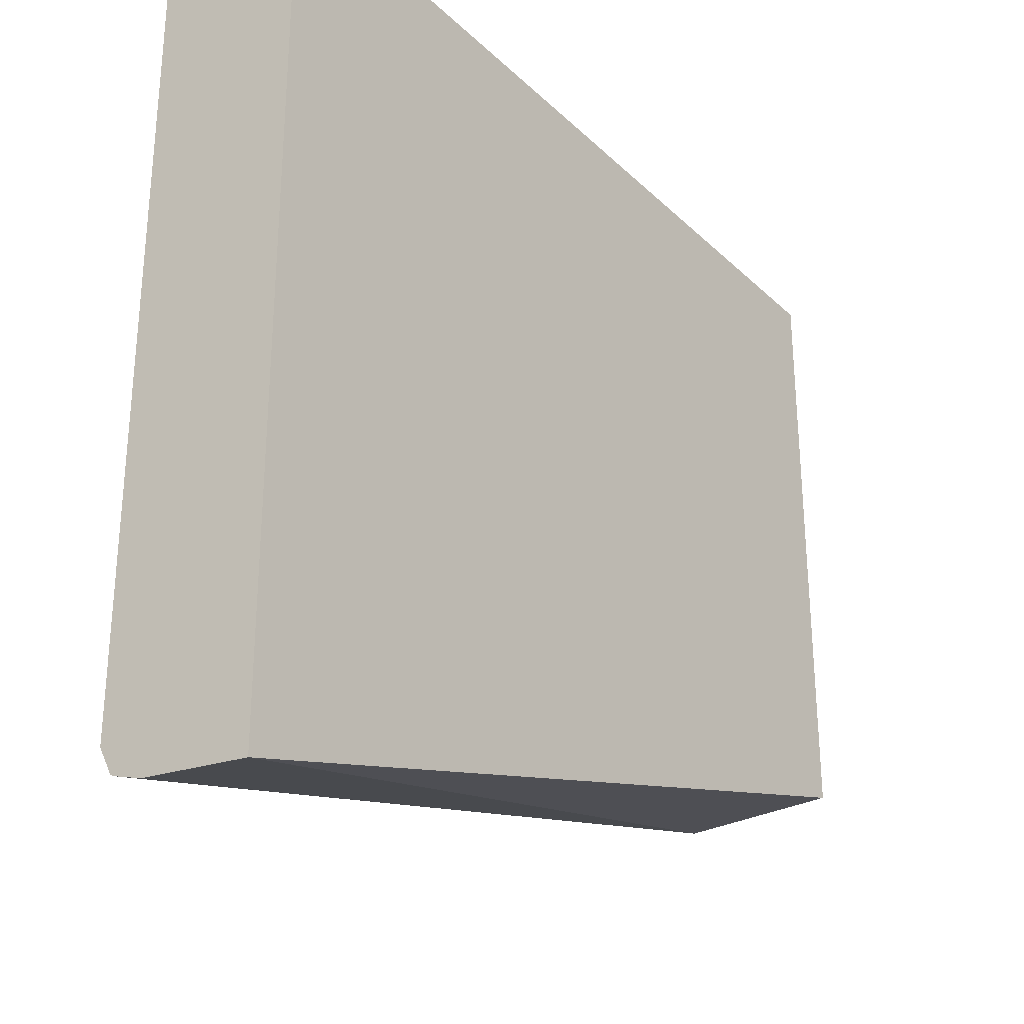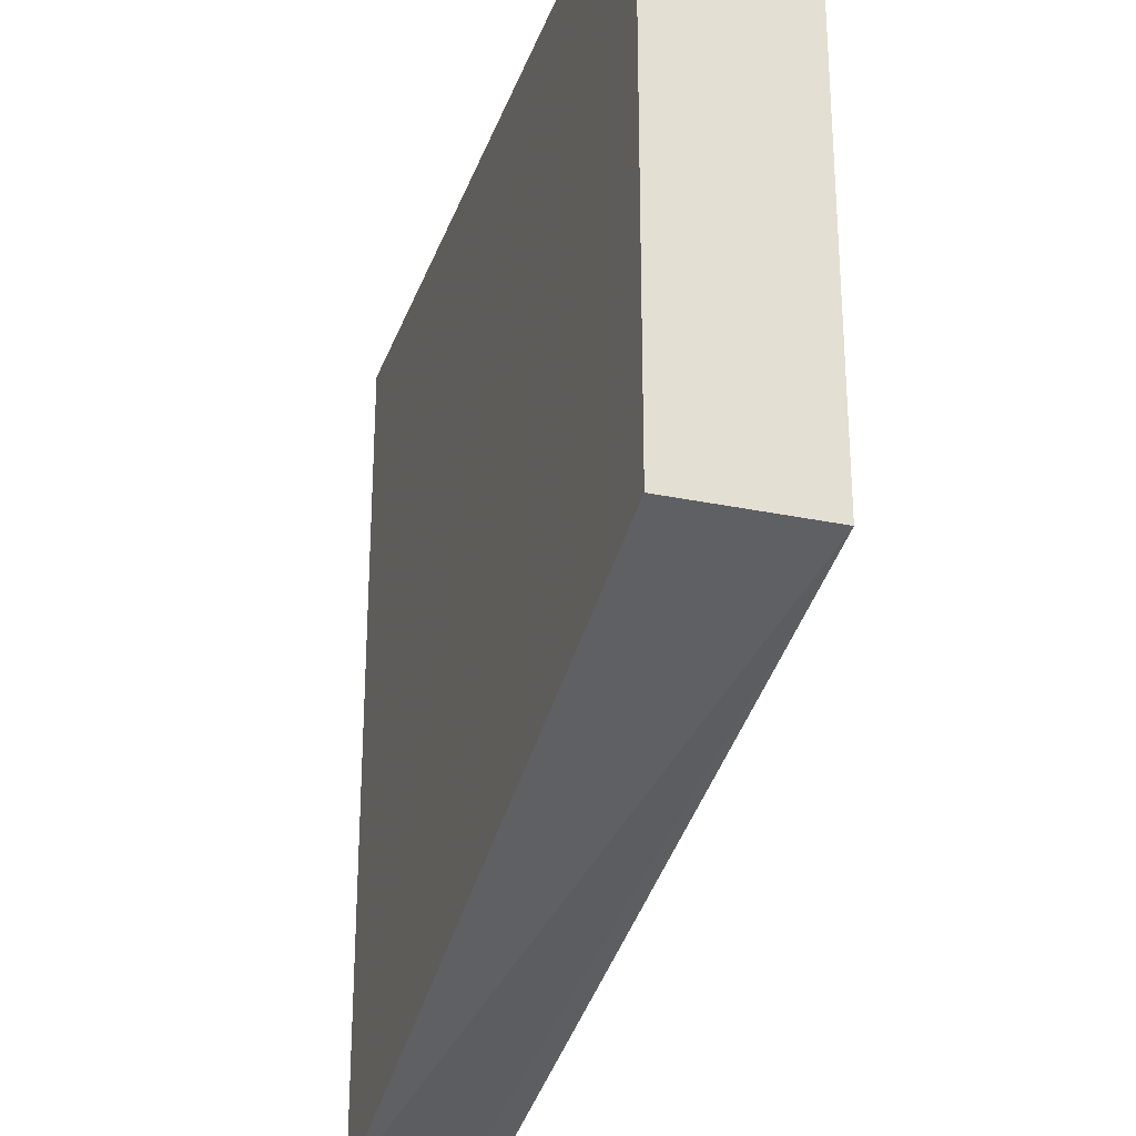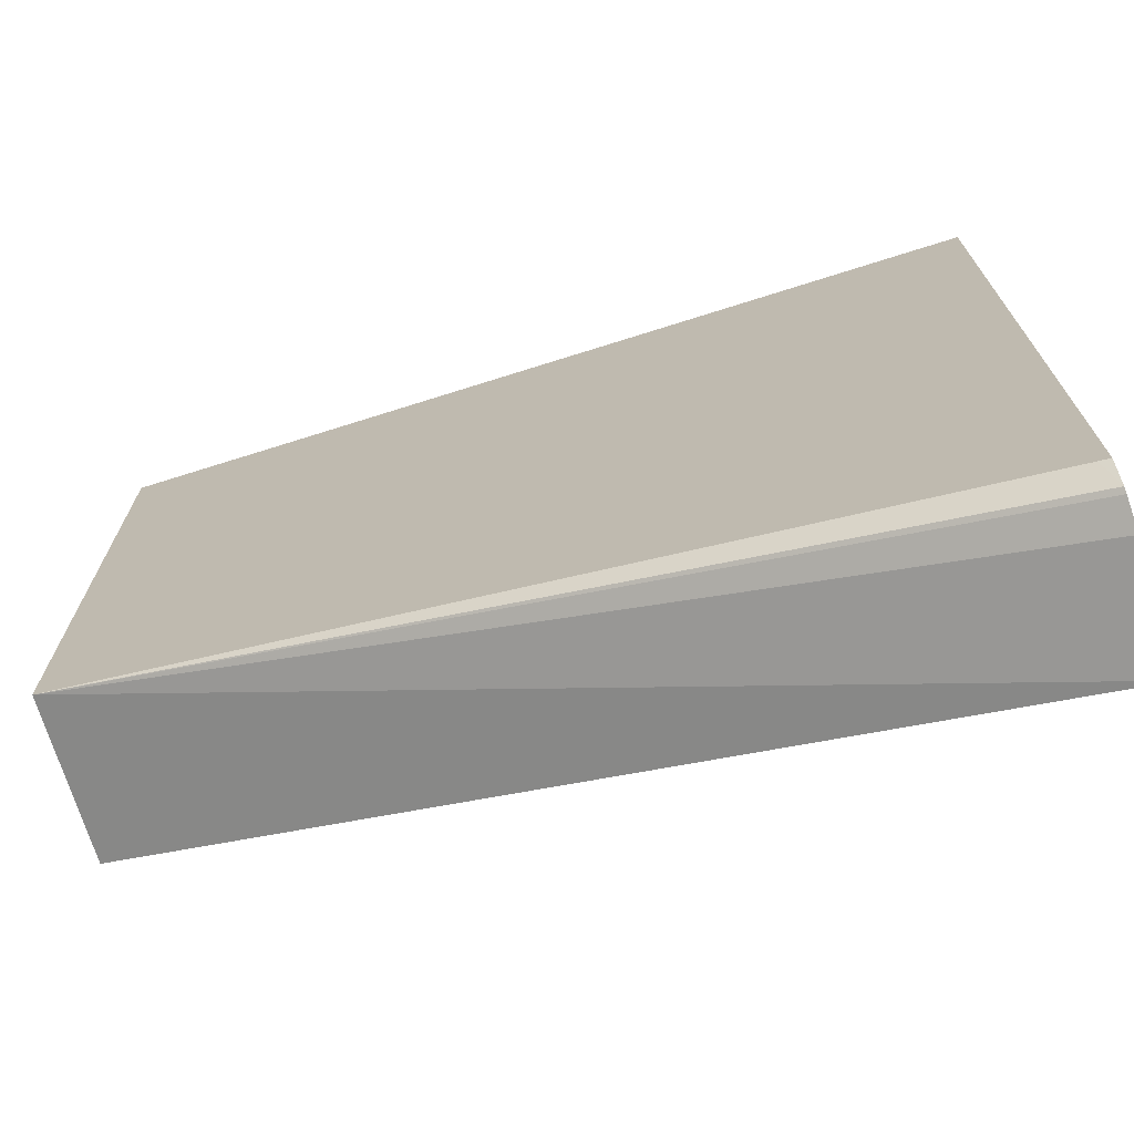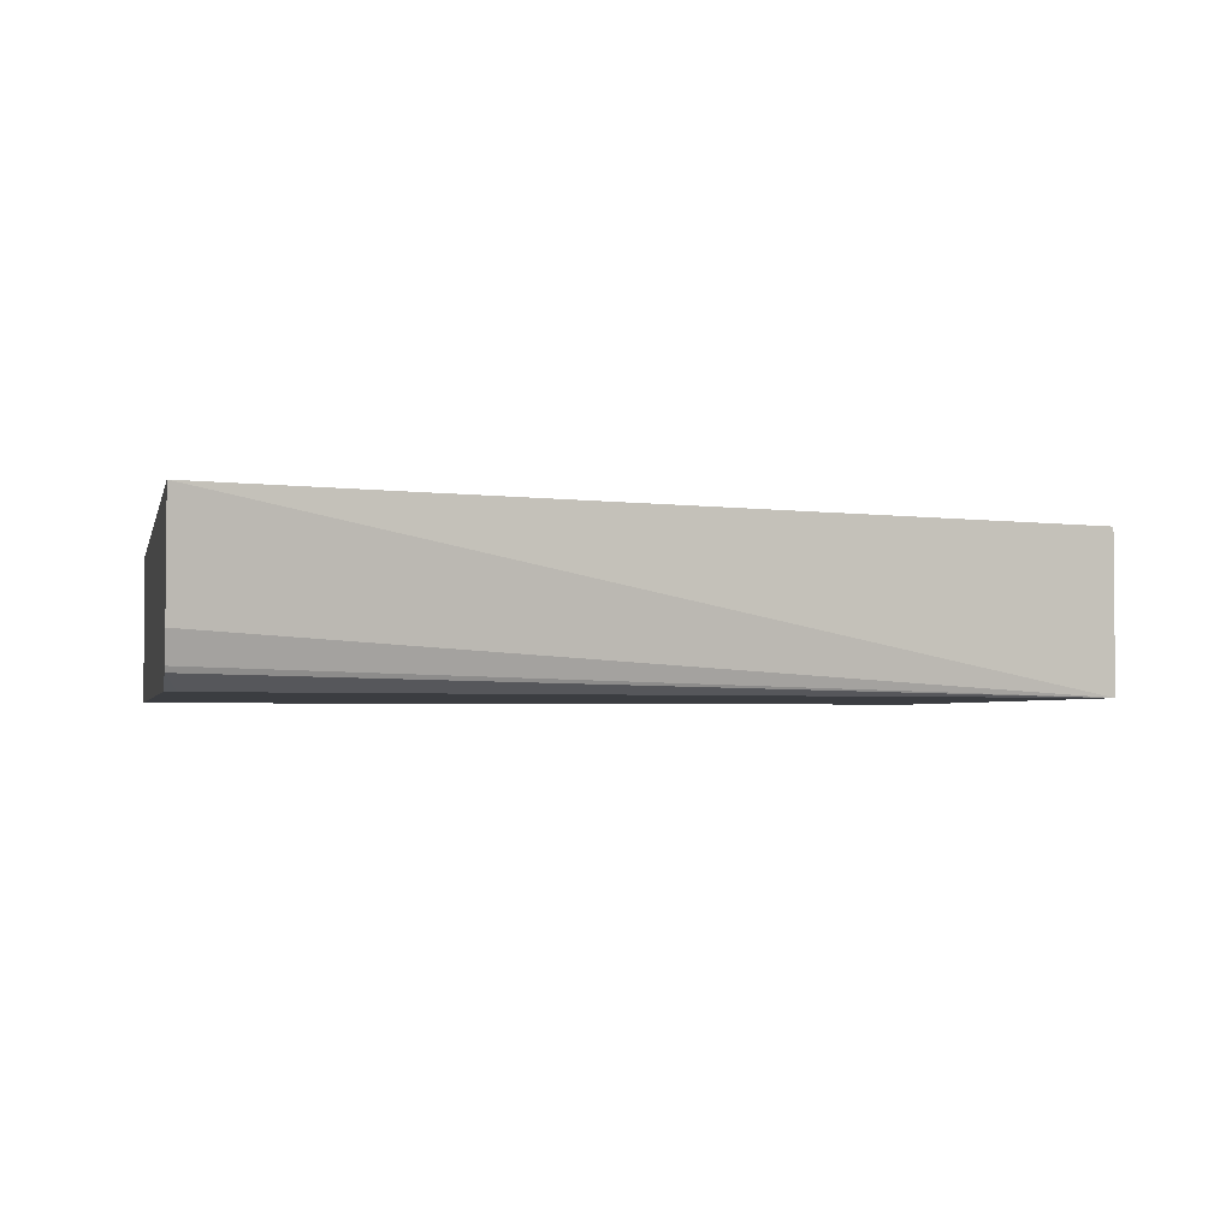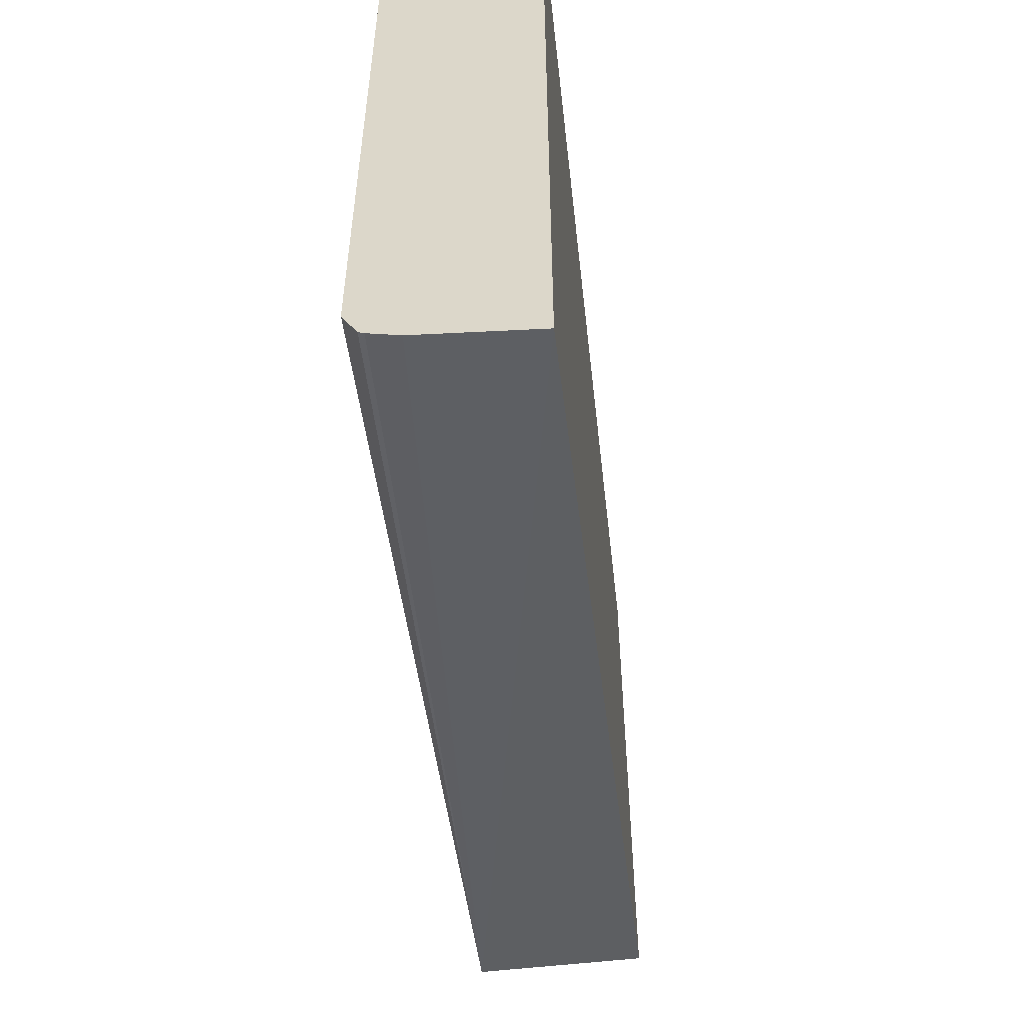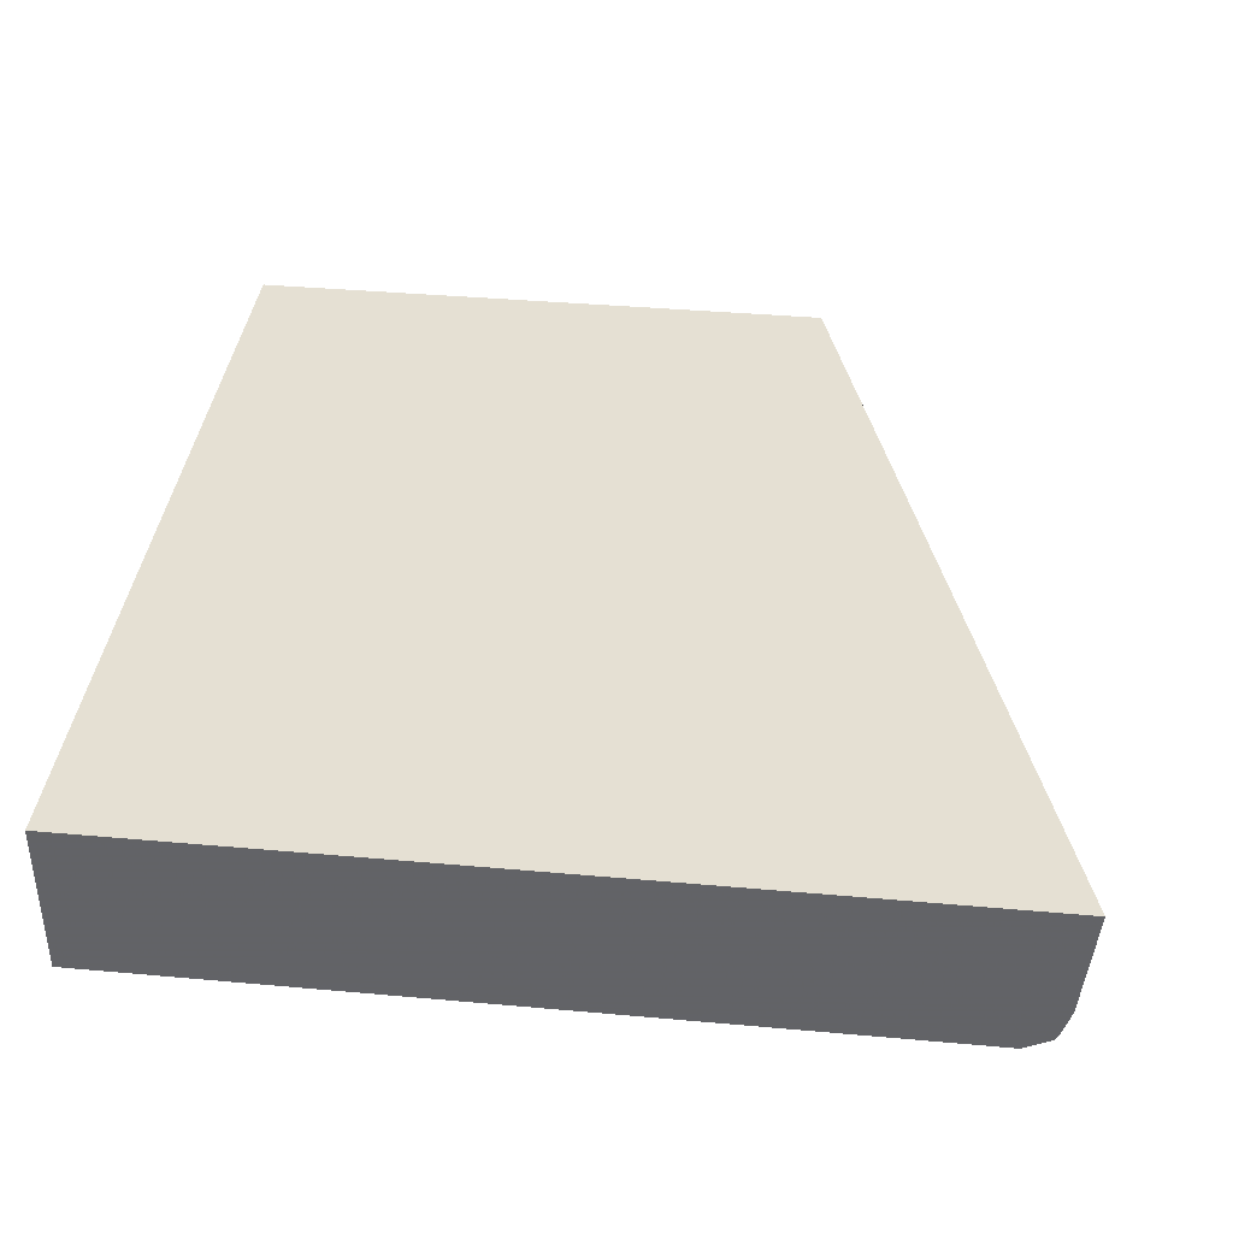
<metadata>
{"format":"obj","ext":"obj","renderer":"f3d","projection":"perspective","resolution":1024,"background":"white","views":[{"elev":-29.7,"azim":-53.4,"up":"+Y"},{"elev":-27.6,"azim":72.7,"up":"+Y"},{"elev":-72.1,"azim":-162.5,"up":"+Y"},{"elev":-2.6,"azim":-11.7,"up":"+Z"},{"elev":-57.0,"azim":-83.6,"up":"+Y"},{"elev":38.2,"azim":-83.5,"up":"+Z"}]}
</metadata>
<code>
v 0.1285 0.117 -0.01939
v -0.2242 0.117 -0.01939
v 0.1285 0.117 0.04497
v 0.1285 -0.1288 -0.01939
v -0.2242 0.117 0.04497
v -0.2242 -0.2155 -0.01939
v 0.1285 -0.1284 0.04497
v -0.2242 -0.2361 0.04497
v -0.2242 -0.2313 4.11e-06
v -0.2242 -0.2276 -0.01163
v -0.2242 -0.2265 -0.01375
v -0.22 -0.2146 -0.01939
f 3 5 8
f 3 8 7
f 4 7 8
f 4 8 9
f 4 11 12
f 4 10 11
f 2 8 5
f 6 12 11
f 4 9 10
f 2 9 8
f 1 7 4
f 2 11 10
f 2 6 11
f 1 6 2
f 1 12 6
f 1 4 12
f 1 3 7
f 1 5 3
f 1 2 5
f 2 10 9

</code>
